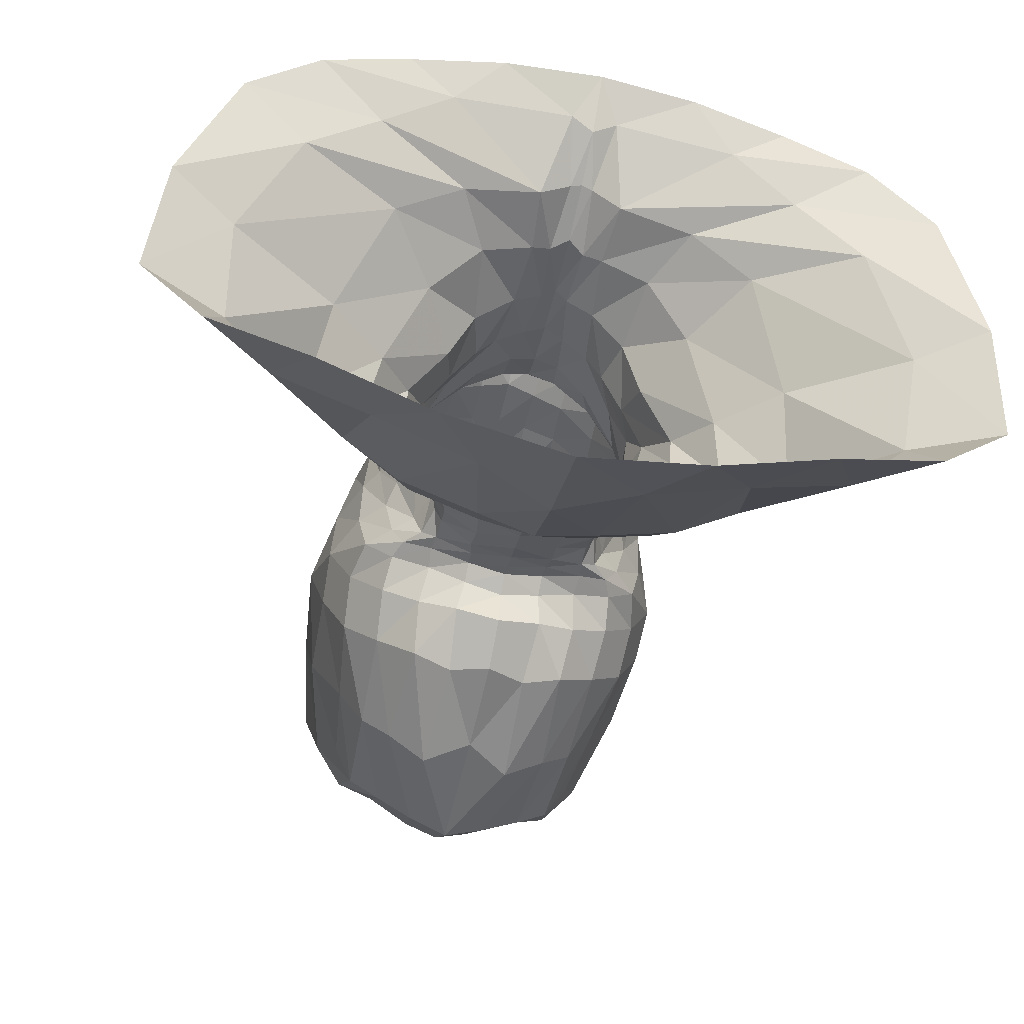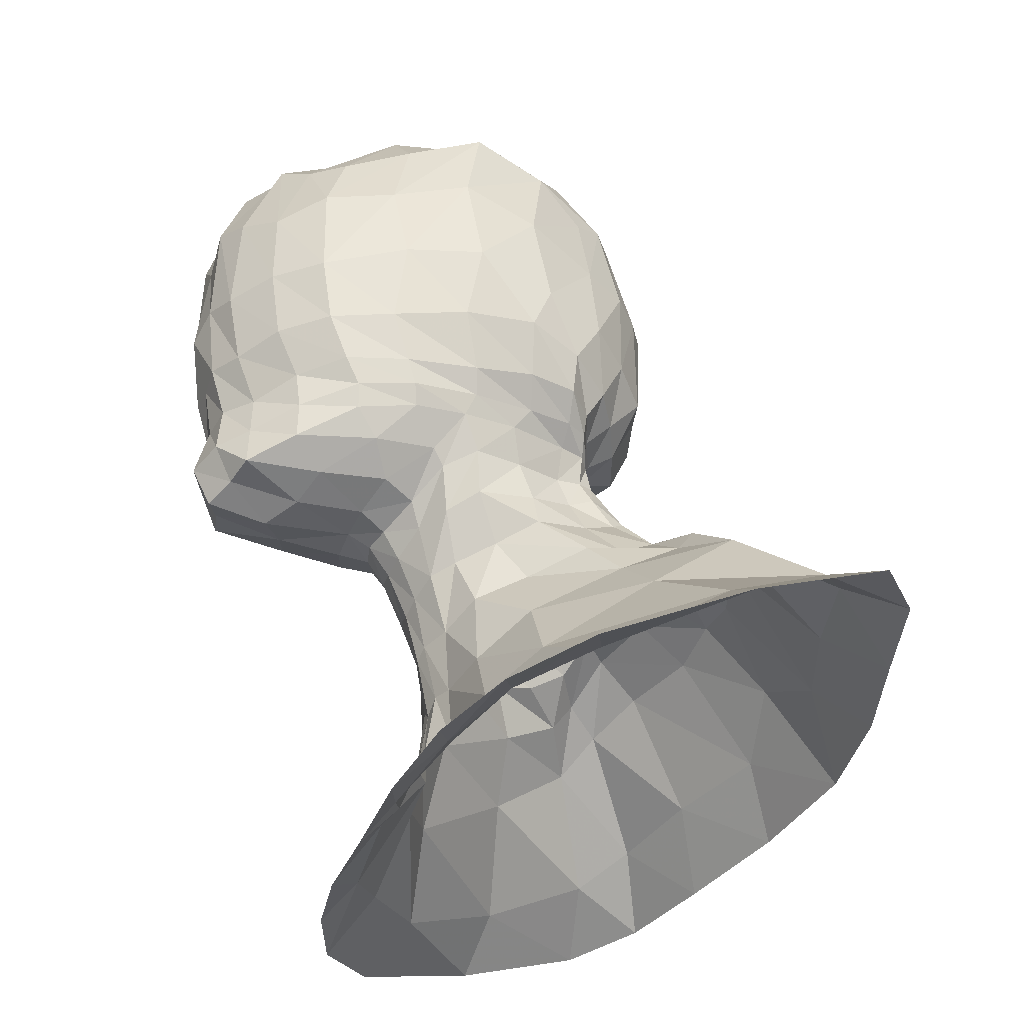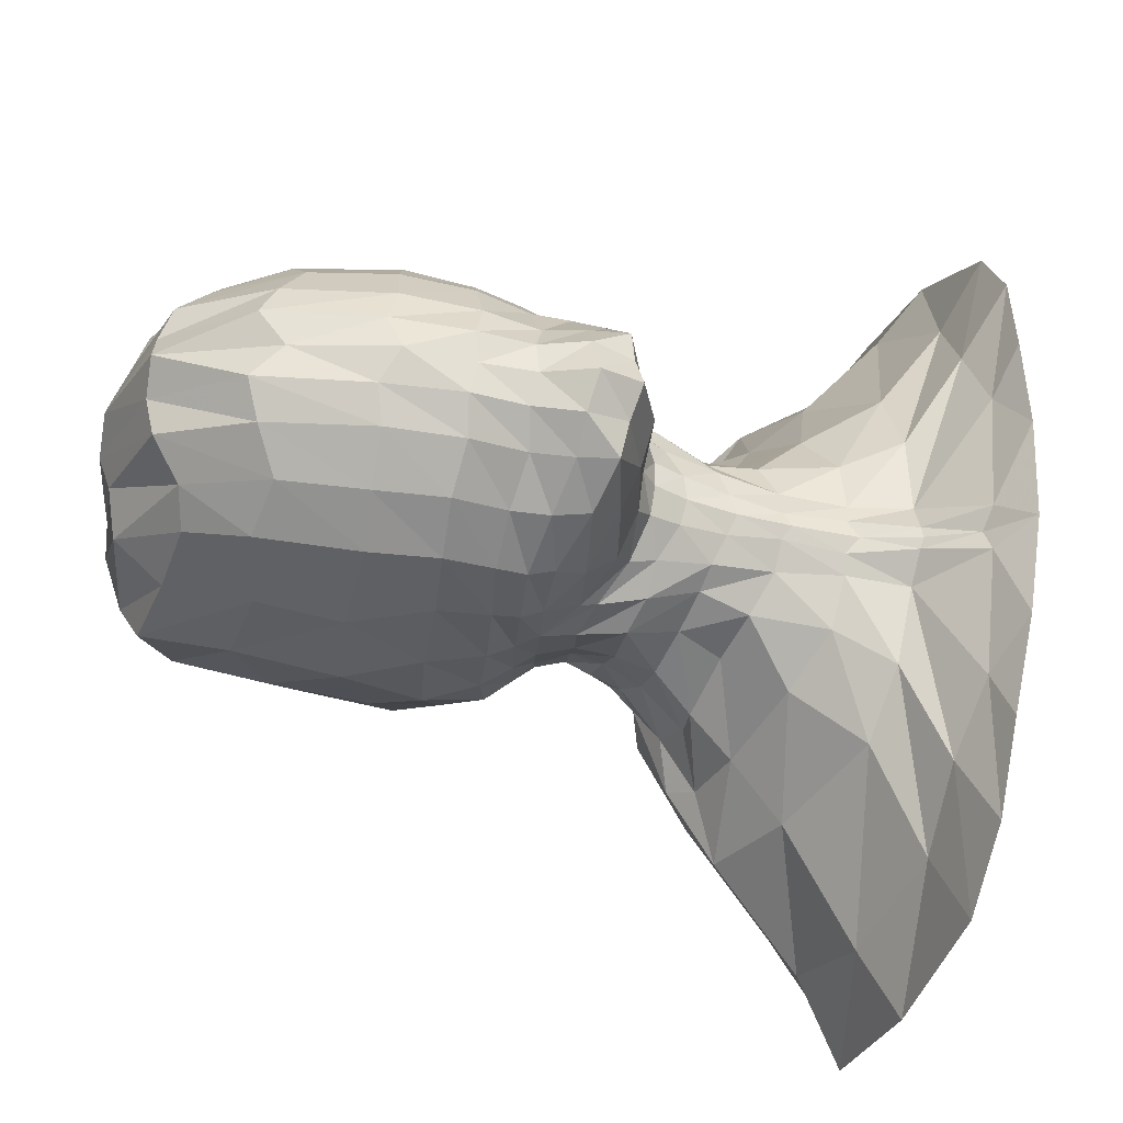
<metadata>
{"format":"obj","ext":"obj","renderer":"f3d","projection":"perspective","resolution":1024,"background":"white","views":[{"elev":-60.4,"azim":-12.3,"up":"+Z"},{"elev":-36.7,"azim":70.5,"up":"+Y"},{"elev":61.3,"azim":-85.2,"up":"+Z"}]}
</metadata>
<code>
v 2.112 15.59 8.681
v 2.157 12.95 8.788
v 4.187 14.66 5.461
v 4.598 16.38 6.078
v 2.293 19.8 9.851
v 4.956 20.13 7.171
v 2.202 26.64 8.313
v 4.318 25.7 6.398
v 2.605 28.98 1.153
v 5.457 27.47 1.611
v 6.397 21.05 1.76
v 5.199 16.7 1.531
v 4.471 15.14 1.683
v 2.787 12.91 3.995
v 4.356 25.46 -2.724
v 2.605 26 -4.592
v 5.056 19.88 -3.175
v 2.605 18.88 -5.629
v 4.885 16.92 -2.204
v 2.605 16.59 -3.55
v 3.41 15.46 -2.297
v 2.605 15.35 -3.498
v 3.058 13.25 -2.675
v 2.605 13.82 -4.286
v 3.721 12.49 0.8841
v 1.958 11.74 2.502
v 0 12.34 4.493
v 0 10.94 2.982
v 0 12.43 9.527
v 3.209 12.2 -5.726
v 4.601 10.52 -3.978
v 0 7.586 1.822
v 1.415 8.043 1.288
v 3.43 9.515 -0.9578
v 0 3.476 1.716
v 1.415 3.749 0.9886
v 0 0.1616 3.636
v 6.584 0.7313 3.051
v 11.95 1.591 -0.112
v 6.239 4.785 -0.4654
v 13.91 4.672 -8.935
v 8.138 9.194 -6.476
v 8.21 5.209 -11.82
v 4.631 10.86 -8.101
v 0 15.48 9.709
v 0 19.41 10.59
v 0 26.91 9.138
v 0 29.53 0.7665
v 0 26.34 -5.681
v 0 18.58 -6.216
v 0 16.72 -4.283
v 0 15.62 -4.173
v 0 14.37 -4.957
v 0 12.74 -6.127
v 0 11.41 -9.103
v 0 5.818 -13.82
v -2.112 15.59 8.681
v -4.598 16.38 6.078
v -4.187 14.66 5.461
v -2.157 12.95 8.788
v -2.293 19.8 9.851
v -4.956 20.13 7.171
v -2.202 26.64 8.313
v -4.318 25.7 6.398
v -2.605 28.98 1.153
v -5.457 27.47 1.611
v -6.397 21.05 1.76
v -5.199 16.7 1.531
v -4.471 15.14 1.683
v -2.787 12.91 3.995
v -2.605 26 -4.592
v -4.356 25.46 -2.724
v -5.056 19.88 -3.175
v -2.605 18.88 -5.629
v -4.885 16.92 -2.204
v -2.605 16.59 -3.55
v -3.41 15.46 -2.297
v -2.605 15.35 -3.498
v -2.605 13.82 -4.286
v -3.058 13.25 -2.675
v -3.721 12.49 0.8841
v -1.958 11.74 2.502
v -3.209 12.2 -5.726
v -4.601 10.52 -3.978
v -1.415 8.043 1.288
v -3.43 9.515 -0.9578
v -1.415 3.749 0.9886
v -6.584 0.7313 3.051
v -6.239 4.785 -0.4654
v -11.95 1.591 -0.112
v -8.138 9.194 -6.476
v -13.91 4.672 -8.935
v -4.631 10.86 -8.101
v -8.21 5.209 -11.82
v 2.197 14.22 8.743
v 3.218 13.66 7.336
v 3.397 14.83 7.351
v 4.438 15.46 5.555
v 3.441 16.07 7.529
v 2.206 17.35 9.382
v 3.604 17.72 8.328
v 4.764 17.92 6.77
v 3.747 20.04 8.701
v 2.31 23.41 9.631
v 3.614 22.84 8.649
v 4.726 23.5 7.155
v 3.38 25.79 7.531
v 2.13 28.43 4.795
v 3.637 28.12 4.359
v 4.995 26.45 4.183
v 4.177 28.33 0.7621
v 5.874 20.83 4.386
v 6.017 24.44 2.231
v 5.648 23.53 4.893
v 5.871 18.56 2.128
v 5.383 18.14 4.647
v 5.059 16.52 3.988
v 4.727 15.89 1.373
v 4.879 15.67 3.658
v 4.538 15 3.487
v 2.462 12.87 6.236
v 3.774 13.79 4.677
v 3.742 13.94 2.569
v 4.927 26.79 -1.034
v 3.669 26.03 -3.794
v 3.915 27.53 -2.047
v 2.607 28.11 -1.817
v 5.89 20.34 -1.011
v 4.681 22.88 -3.015
v 5.75 23.61 -0.4141
v 3.904 19.37 -4.489
v 2.802 22.58 -5.485
v 3.797 22.77 -4.561
v 5.173 18.33 -2.269
v 5.965 18.7 -0.3404
v 5.2 16.97 -0.5403
v 2.769 17.49 -4.447
v 4.041 17.77 -3.678
v 3.927 16.72 -3.065
v 4.15 15.31 -0.2362
v 4.392 16.01 -0.7747
v 4.09 16.07 -2.323
v 2.686 15.88 -3.401
v 3.665 16.05 -3.051
v 3.117 15.45 -3.169
v 2.99 14.31 -2.263
v 2.845 14.46 -3.159
v 3.058 13.66 -3.548
v 2.574 14.53 -3.701
v 3.988 14.03 1.051
v 3.609 14.13 -0.6151
v 3.534 12.86 -1.149
v 2.302 12.57 2.888
v 3.465 13.46 2.143
v 2.973 11.96 1.832
v -0 11.95 3.702
v 0.8713 11.09 2.889
v 0.9468 12.03 3.478
v 1.367 12.39 4.427
v 1.042 12.77 9.042
v 0 12.07 7.494
v 1.178 12.38 6.677
v 2.839 13.03 -4.76
v 3.13 12.65 -4.282
v 3.597 11.97 -3.056
v 4.405 11.25 -5.217
v 0 9.338 2.288
v 0.4604 7.898 1.736
v 0.7195 9.618 2.197
v 1.657 10.03 1.938
v 3.961 11.55 -1.176
v 3.116 10.89 0.07149
v 4.628 10.34 -2.693
v 2.661 8.739 0.6528
v 2.284 10.34 1.265
v 0 5.443 1.401
v 0.3843 3.564 1.64
v 0.5827 5.88 1.335
v 1.234 5.847 1.081
v 0 1.717 2.314
v 0.7837 1.439 2.678
v 3.368 0.3571 3.578
v 4.926 1.474 2.259
v 9.554 1.004 1.985
v 7.238 2.321 0.9504
v 9.611 2.819 -1.119
v 4.002 4.065 0.7223
v 13.62 3.152 -4.541
v 11.38 4.623 -4.758
v 11.07 6.234 -8.263
v 7.721 7.177 -3.793
v 11.7 5.095 -10.8
v 9.393 7.144 -9.62
v 6.078 7.466 -10.5
v 6.655 10.18 -7.241
v 2.945 6.143 0.6579
v 4.551 7.34 -0.67
v 6.096 9.985 -5.415
v 5.748 8.93 -3.492
v 4.137 11.96 -6.627
v 5.909 10.91 -6.076
v 1.053 15.67 9.522
v 1.216 14.01 9.691
v 0 13.7 10.17
v 1.129 20.02 10.33
v 1.053 17.42 10.04
v 0 17.25 9.989
v 1.053 26.99 8.351
v 1.123 23.8 10.2
v -0 22.83 10.2
v 1.292 29.18 0.708
v 0.9881 28.94 4.578
v 0 28.78 5.655
v 1.149 28.49 -2.46
v 1.312 26.38 -4.942
v 0 28.45 -3.046
v 1.475 22.87 -6.236
v 1.302 19.09 -5.955
v 0 21.84 -6.246
v 1.312 16.57 -4.114
v 1.475 17.15 -5.01
v 0 17 -5.503
v 1.323 15.43 -4.007
v 1.323 15.94 -3.813
v 0 16.04 -3.974
v 1.399 14.18 -4.771
v 1.437 14.92 -4.294
v 0 15.03 -4.46
v 1.65 12.46 -6.259
v 1.512 13.24 -5.319
v 0 13.57 -5.46
v 1.985 11.01 -9.012
v 1.712 12.19 -7.299
v 0 12.04 -7.498
v 4.261 5.585 -13.12
v 2.633 7.724 -11.8
v -0 9.156 -11.29
v -3.441 16.07 7.529
v -4.438 15.46 5.555
v -3.397 14.83 7.351
v -3.218 13.66 7.336
v -2.197 14.22 8.743
v -3.747 20.04 8.701
v -4.764 17.92 6.77
v -3.604 17.72 8.328
v -2.206 17.35 9.382
v -3.38 25.79 7.531
v -4.726 23.5 7.155
v -3.614 22.84 8.649
v -2.31 23.41 9.631
v -4.177 28.33 0.7621
v -4.995 26.45 4.183
v -3.637 28.12 4.359
v -2.13 28.43 4.795
v -5.648 23.53 4.893
v -6.017 24.44 2.231
v -5.874 20.83 4.386
v -5.059 16.52 3.988
v -5.383 18.14 4.647
v -5.871 18.56 2.128
v -4.538 15 3.487
v -4.879 15.67 3.658
v -4.727 15.89 1.373
v -3.742 13.94 2.569
v -3.774 13.79 4.677
v -2.462 12.87 6.236
v -2.607 28.11 -1.817
v -3.915 27.53 -2.047
v -3.669 26.03 -3.794
v -4.927 26.79 -1.034
v -5.75 23.61 -0.4141
v -4.681 22.88 -3.015
v -5.89 20.34 -1.011
v -3.797 22.77 -4.561
v -2.802 22.58 -5.485
v -3.904 19.37 -4.489
v -5.2 16.97 -0.5403
v -5.965 18.7 -0.3404
v -5.173 18.33 -2.269
v -3.927 16.72 -3.065
v -4.041 17.77 -3.678
v -2.769 17.49 -4.447
v -4.09 16.07 -2.323
v -4.392 16.01 -0.7746
v -4.15 15.31 -0.2362
v -3.117 15.45 -3.168
v -3.665 16.05 -3.051
v -2.686 15.88 -3.401
v -2.574 14.53 -3.701
v -3.058 13.66 -3.548
v -2.845 14.46 -3.159
v -2.99 14.31 -2.263
v -3.534 12.86 -1.149
v -3.609 14.13 -0.6151
v -3.988 14.03 1.051
v -2.973 11.96 1.832
v -3.465 13.46 2.143
v -2.302 12.57 2.888
v -1.367 12.39 4.427
v -0.9468 12.03 3.478
v -0.8713 11.09 2.889
v -1.178 12.38 6.677
v -1.042 12.77 9.042
v -4.405 11.25 -5.217
v -3.597 11.97 -3.056
v -3.13 12.65 -4.282
v -2.839 13.03 -4.76
v -1.657 10.03 1.938
v -0.7195 9.618 2.197
v -0.4604 7.898 1.736
v -4.628 10.34 -2.693
v -3.116 10.89 0.07149
v -3.961 11.55 -1.176
v -2.284 10.34 1.265
v -2.661 8.739 0.6528
v -1.234 5.847 1.081
v -0.5827 5.88 1.335
v -0.3843 3.564 1.64
v -4.926 1.474 2.259
v -3.368 0.3571 3.578
v -0.7837 1.439 2.678
v -4.002 4.065 0.7223
v -9.611 2.819 -1.119
v -7.238 2.321 0.9504
v -9.554 1.004 1.985
v -7.721 7.177 -3.793
v -11.07 6.234 -8.263
v -11.38 4.623 -4.758
v -13.62 3.152 -4.541
v -6.655 10.18 -7.241
v -6.078 7.466 -10.5
v -9.393 7.144 -9.62
v -11.7 5.095 -10.8
v -4.551 7.34 -0.67
v -2.945 6.143 0.6579
v -5.748 8.93 -3.492
v -6.096 9.985 -5.415
v -5.909 10.91 -6.076
v -4.137 11.96 -6.627
v -1.216 14.01 9.691
v -1.053 15.67 9.522
v -1.053 17.42 10.04
v -1.129 20.02 10.33
v -1.123 23.8 10.2
v -1.053 26.99 8.351
v -0.9881 28.94 4.578
v -1.292 29.18 0.708
v -1.312 26.38 -4.942
v -1.149 28.49 -2.46
v -1.302 19.09 -5.955
v -1.475 22.87 -6.236
v -1.475 17.15 -5.01
v -1.312 16.57 -4.114
v -1.323 15.94 -3.813
v -1.323 15.43 -4.007
v -1.437 14.92 -4.294
v -1.399 14.18 -4.771
v -1.512 13.24 -5.319
v -1.65 12.46 -6.259
v -1.712 12.19 -7.299
v -1.985 11.01 -9.012
v -2.633 7.724 -11.8
v -4.261 5.585 -13.12
f 95 96 97
f 97 98 99
f 100 99 101
f 101 102 103
f 104 103 105
f 105 106 107
f 108 107 109
f 109 110 111
f 112 113 114
f 114 110 106
f 115 112 116
f 116 102 117
f 118 117 119
f 119 98 120
f 96 121 122
f 122 123 120
f 124 125 126
f 126 127 111
f 128 129 130
f 130 124 113
f 131 132 133
f 133 125 129
f 134 128 135
f 135 115 136
f 137 131 138
f 138 134 139
f 118 140 141
f 141 142 136
f 143 139 144
f 144 142 145
f 145 146 147
f 147 148 149
f 140 150 151
f 151 152 146
f 123 153 154
f 154 155 150
f 156 157 158
f 158 153 159
f 160 161 162
f 162 159 121
f 163 148 164
f 164 165 166
f 167 168 169
f 169 170 157
f 165 152 171
f 171 172 173
f 174 172 175
f 175 155 170
f 176 177 178
f 178 179 168
f 177 180 181
f 181 182 183
f 183 184 185
f 185 186 187
f 186 188 189
f 189 190 191
f 190 192 193
f 193 194 195
f 179 187 196
f 196 197 174
f 198 173 199
f 199 197 191
f 195 200 201
f 201 166 198
f 95 202 203
f 203 204 160
f 100 205 206
f 206 207 202
f 104 208 209
f 209 210 205
f 108 211 212
f 212 213 208
f 211 127 214
f 214 215 216
f 215 132 217
f 217 218 219
f 137 220 221
f 221 222 218
f 143 223 224
f 224 225 220
f 149 226 227
f 227 228 223
f 163 229 230
f 230 231 226
f 200 232 233
f 233 234 229
f 194 235 236
f 236 237 232
f 238 239 240
f 240 241 242
f 243 244 245
f 245 238 246
f 247 248 249
f 249 243 250
f 251 252 253
f 253 247 254
f 248 252 255
f 255 256 257
f 258 244 259
f 259 257 260
f 261 239 262
f 262 258 263
f 261 264 265
f 265 266 241
f 251 267 268
f 268 269 270
f 256 270 271
f 271 272 273
f 272 269 274
f 274 275 276
f 277 260 278
f 278 273 279
f 280 279 281
f 281 276 282
f 277 283 284
f 284 285 263
f 286 283 287
f 287 280 288
f 289 290 291
f 291 292 286
f 292 293 294
f 294 295 285
f 295 296 297
f 297 298 264
f 299 298 300
f 300 301 156
f 266 299 302
f 302 161 303
f 304 305 306
f 306 290 307
f 301 308 309
f 309 310 167
f 311 312 313
f 313 293 305
f 308 296 314
f 314 312 315
f 310 316 317
f 317 318 176
f 319 320 321
f 321 180 318
f 322 323 324
f 324 325 319
f 326 327 328
f 328 329 323
f 330 331 332
f 332 333 327
f 315 334 335
f 335 322 316
f 326 334 336
f 336 311 337
f 337 304 338
f 338 339 330
f 303 204 340
f 340 341 242
f 341 207 342
f 342 343 246
f 343 210 344
f 344 345 250
f 345 213 346
f 346 347 254
f 216 348 349
f 349 267 347
f 219 350 351
f 351 275 348
f 350 222 352
f 352 353 282
f 353 225 354
f 354 355 288
f 355 228 356
f 356 357 289
f 357 231 358
f 358 359 307
f 359 234 360
f 360 361 339
f 361 237 362
f 362 363 331
f 1 95 97
f 95 2 96
f 97 96 3
f 1 97 99
f 97 3 98
f 99 98 4
f 5 100 101
f 100 1 99
f 101 99 4
f 5 101 103
f 101 4 102
f 103 102 6
f 7 104 105
f 104 5 103
f 105 103 6
f 7 105 107
f 105 6 106
f 107 106 8
f 9 108 109
f 108 7 107
f 109 107 8
f 9 109 111
f 109 8 110
f 111 110 10
f 6 112 114
f 112 11 113
f 114 113 10
f 6 114 106
f 114 10 110
f 106 110 8
f 12 115 116
f 115 11 112
f 116 112 6
f 12 116 117
f 116 6 102
f 117 102 4
f 13 118 119
f 118 12 117
f 119 117 4
f 13 119 120
f 119 4 98
f 120 98 3
f 3 96 122
f 96 2 121
f 122 121 14
f 3 122 120
f 122 14 123
f 120 123 13
f 10 124 126
f 124 15 125
f 126 125 16
f 10 126 111
f 126 16 127
f 111 127 9
f 11 128 130
f 128 17 129
f 130 129 15
f 11 130 113
f 130 15 124
f 113 124 10
f 17 131 133
f 131 18 132
f 133 132 16
f 17 133 129
f 133 16 125
f 129 125 15
f 19 134 135
f 134 17 128
f 135 128 11
f 19 135 136
f 135 11 115
f 136 115 12
f 20 137 138
f 137 18 131
f 138 131 17
f 20 138 139
f 138 17 134
f 139 134 19
f 12 118 141
f 118 13 140
f 141 140 21
f 12 141 136
f 141 21 142
f 136 142 19
f 22 143 144
f 143 20 139
f 144 139 19
f 22 144 145
f 144 19 142
f 145 142 21
f 22 145 147
f 145 21 146
f 147 146 23
f 22 147 149
f 147 23 148
f 149 148 24
f 21 140 151
f 140 13 150
f 151 150 25
f 21 151 146
f 151 25 152
f 146 152 23
f 13 123 154
f 123 14 153
f 154 153 26
f 13 154 150
f 154 26 155
f 150 155 25
f 27 156 158
f 156 28 157
f 158 157 26
f 27 158 159
f 158 26 153
f 159 153 14
f 2 160 162
f 160 29 161
f 162 161 27
f 2 162 121
f 162 27 159
f 121 159 14
f 30 163 164
f 163 24 148
f 164 148 23
f 30 164 166
f 164 23 165
f 166 165 31
f 28 167 169
f 167 32 168
f 169 168 33
f 28 169 157
f 169 33 170
f 157 170 26
f 31 165 171
f 165 23 152
f 171 152 25
f 31 171 173
f 171 25 172
f 173 172 34
f 33 174 175
f 174 34 172
f 175 172 25
f 33 175 170
f 175 25 155
f 170 155 26
f 32 176 178
f 176 35 177
f 178 177 36
f 32 178 168
f 178 36 179
f 168 179 33
f 36 177 181
f 177 35 180
f 181 180 37
f 36 181 183
f 181 37 182
f 183 182 38
f 36 183 185
f 183 38 184
f 185 184 39
f 36 185 187
f 185 39 186
f 187 186 40
f 40 186 189
f 186 39 188
f 189 188 41
f 40 189 191
f 189 41 190
f 191 190 42
f 42 190 193
f 190 41 192
f 193 192 43
f 42 193 195
f 193 43 194
f 195 194 44
f 33 179 196
f 179 36 187
f 196 187 40
f 33 196 174
f 196 40 197
f 174 197 34
f 42 198 199
f 198 31 173
f 199 173 34
f 42 199 191
f 199 34 197
f 191 197 40
f 42 195 201
f 195 44 200
f 201 200 30
f 42 201 198
f 201 30 166
f 198 166 31
f 2 95 203
f 95 1 202
f 203 202 45
f 2 203 160
f 203 45 204
f 160 204 29
f 1 100 206
f 100 5 205
f 206 205 46
f 1 206 202
f 206 46 207
f 202 207 45
f 5 104 209
f 104 7 208
f 209 208 47
f 5 209 205
f 209 47 210
f 205 210 46
f 7 108 212
f 108 9 211
f 212 211 48
f 7 212 208
f 212 48 213
f 208 213 47
f 48 211 214
f 211 9 127
f 214 127 16
f 48 214 216
f 214 16 215
f 216 215 49
f 49 215 217
f 215 16 132
f 217 132 18
f 49 217 219
f 217 18 218
f 219 218 50
f 18 137 221
f 137 20 220
f 221 220 51
f 18 221 218
f 221 51 222
f 218 222 50
f 20 143 224
f 143 22 223
f 224 223 52
f 20 224 220
f 224 52 225
f 220 225 51
f 22 149 227
f 149 24 226
f 227 226 53
f 22 227 223
f 227 53 228
f 223 228 52
f 24 163 230
f 163 30 229
f 230 229 54
f 24 230 226
f 230 54 231
f 226 231 53
f 30 200 233
f 200 44 232
f 233 232 55
f 30 233 229
f 233 55 234
f 229 234 54
f 44 194 236
f 194 43 235
f 236 235 56
f 44 236 232
f 236 56 237
f 232 237 55
f 57 238 240
f 238 58 239
f 240 239 59
f 57 240 242
f 240 59 241
f 242 241 60
f 61 243 245
f 243 62 244
f 245 244 58
f 61 245 246
f 245 58 238
f 246 238 57
f 63 247 249
f 247 64 248
f 249 248 62
f 63 249 250
f 249 62 243
f 250 243 61
f 65 251 253
f 251 66 252
f 253 252 64
f 65 253 254
f 253 64 247
f 254 247 63
f 62 248 255
f 248 64 252
f 255 252 66
f 62 255 257
f 255 66 256
f 257 256 67
f 68 258 259
f 258 58 244
f 259 244 62
f 68 259 260
f 259 62 257
f 260 257 67
f 69 261 262
f 261 59 239
f 262 239 58
f 69 262 263
f 262 58 258
f 263 258 68
f 59 261 265
f 261 69 264
f 265 264 70
f 59 265 241
f 265 70 266
f 241 266 60
f 66 251 268
f 251 65 267
f 268 267 71
f 66 268 270
f 268 71 269
f 270 269 72
f 67 256 271
f 256 66 270
f 271 270 72
f 67 271 273
f 271 72 272
f 273 272 73
f 73 272 274
f 272 72 269
f 274 269 71
f 73 274 276
f 274 71 275
f 276 275 74
f 75 277 278
f 277 68 260
f 278 260 67
f 75 278 279
f 278 67 273
f 279 273 73
f 76 280 281
f 280 75 279
f 281 279 73
f 76 281 282
f 281 73 276
f 282 276 74
f 68 277 284
f 277 75 283
f 284 283 77
f 68 284 263
f 284 77 285
f 263 285 69
f 78 286 287
f 286 77 283
f 287 283 75
f 78 287 288
f 287 75 280
f 288 280 76
f 78 289 291
f 289 79 290
f 291 290 80
f 78 291 286
f 291 80 292
f 286 292 77
f 77 292 294
f 292 80 293
f 294 293 81
f 77 294 285
f 294 81 295
f 285 295 69
f 69 295 297
f 295 81 296
f 297 296 82
f 69 297 264
f 297 82 298
f 264 298 70
f 27 299 300
f 299 70 298
f 300 298 82
f 27 300 156
f 300 82 301
f 156 301 28
f 60 266 302
f 266 70 299
f 302 299 27
f 60 302 303
f 302 27 161
f 303 161 29
f 83 304 306
f 304 84 305
f 306 305 80
f 83 306 307
f 306 80 290
f 307 290 79
f 28 301 309
f 301 82 308
f 309 308 85
f 28 309 167
f 309 85 310
f 167 310 32
f 84 311 313
f 311 86 312
f 313 312 81
f 84 313 305
f 313 81 293
f 305 293 80
f 85 308 314
f 308 82 296
f 314 296 81
f 85 314 315
f 314 81 312
f 315 312 86
f 32 310 317
f 310 85 316
f 317 316 87
f 32 317 176
f 317 87 318
f 176 318 35
f 87 319 321
f 319 88 320
f 321 320 37
f 87 321 318
f 321 37 180
f 318 180 35
f 87 322 324
f 322 89 323
f 324 323 90
f 87 324 319
f 324 90 325
f 319 325 88
f 89 326 328
f 326 91 327
f 328 327 92
f 89 328 323
f 328 92 329
f 323 329 90
f 91 330 332
f 330 93 331
f 332 331 94
f 91 332 327
f 332 94 333
f 327 333 92
f 85 315 335
f 315 86 334
f 335 334 89
f 85 335 316
f 335 89 322
f 316 322 87
f 91 326 336
f 326 89 334
f 336 334 86
f 91 336 337
f 336 86 311
f 337 311 84
f 91 337 338
f 337 84 304
f 338 304 83
f 91 338 330
f 338 83 339
f 330 339 93
f 60 303 340
f 303 29 204
f 340 204 45
f 60 340 242
f 340 45 341
f 242 341 57
f 57 341 342
f 341 45 207
f 342 207 46
f 57 342 246
f 342 46 343
f 246 343 61
f 61 343 344
f 343 46 210
f 344 210 47
f 61 344 250
f 344 47 345
f 250 345 63
f 63 345 346
f 345 47 213
f 346 213 48
f 63 346 254
f 346 48 347
f 254 347 65
f 48 216 349
f 216 49 348
f 349 348 71
f 48 349 347
f 349 71 267
f 347 267 65
f 49 219 351
f 219 50 350
f 351 350 74
f 49 351 348
f 351 74 275
f 348 275 71
f 74 350 352
f 350 50 222
f 352 222 51
f 74 352 282
f 352 51 353
f 282 353 76
f 76 353 354
f 353 51 225
f 354 225 52
f 76 354 288
f 354 52 355
f 288 355 78
f 78 355 356
f 355 52 228
f 356 228 53
f 78 356 289
f 356 53 357
f 289 357 79
f 79 357 358
f 357 53 231
f 358 231 54
f 79 358 307
f 358 54 359
f 307 359 83
f 83 359 360
f 359 54 234
f 360 234 55
f 83 360 339
f 360 55 361
f 339 361 93
f 93 361 362
f 361 55 237
f 362 237 56
f 93 362 331
f 362 56 363
f 331 363 94

</code>
